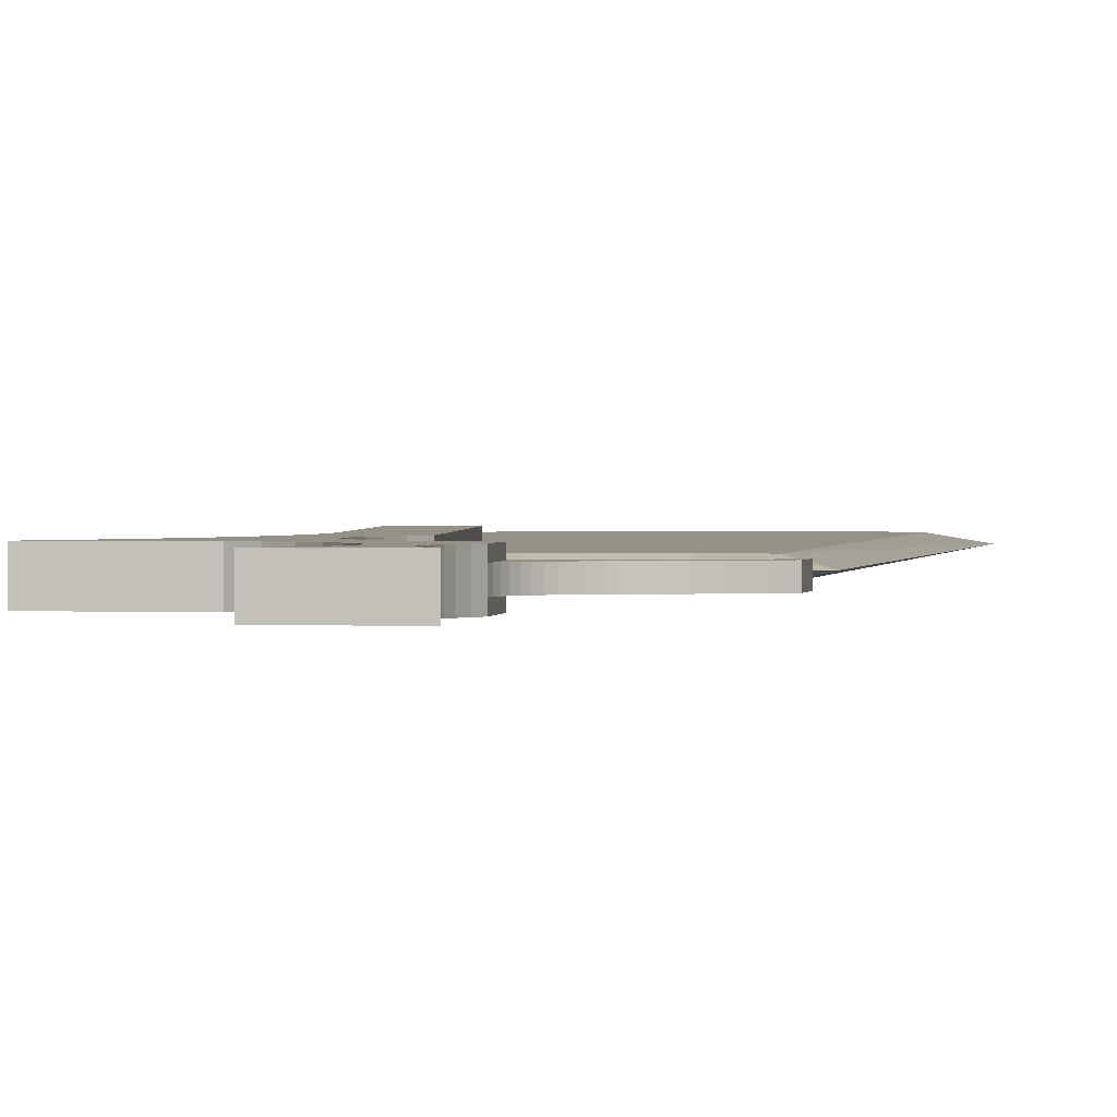
<metadata>
{"format":"obj","ext":"obj","renderer":"f3d","projection":"perspective","resolution":1024,"background":"white","views":[{"elev":0.9,"azim":6.9,"up":"+Y"}]}
</metadata>
<code>
g Mesh1_Model
v 1.729 -0.8071 -4.663
v 1.729 -0.8071 -1.382
v 1.439 -0.8071 -0.8212
v 1.199 -0.8071 -0.2372
v 1.01 -0.8071 0.3654
v 0.8741 -0.8071 0.9822
v 0.7922 -0.8071 1.608
v 0.7648 -0.8071 2.239
v 0.7922 -0.8071 2.87
v 0.8741 -0.8071 3.496
v 1.01 -0.8071 4.113
v 1.199 -0.8071 4.716
v 1.439 -0.8071 5.3
v 1.729 -0.8071 5.861
v -2.591 -0.8071 5.861
v -1.895 -0.8071 5.043
v -1.343 -0.8071 4.122
v -0.9503 -0.8071 3.123
v -0.7264 -0.8071 2.074
v -0.678 -0.8071 1.001
v -0.8062 -0.8071 -0.06451
v -1.108 -0.8071 -1.095
v -1.574 -0.8071 -2.062
v -2.193 -0.8071 -2.939
v -2.947 -0.8071 -3.702
v -3.817 -0.8071 -4.332
v -4.778 -0.8071 -4.81
v -9.8 -0.8071 -4.81
v -8.946 -0.8071 -6.124
v -8.169 -0.8071 -7.485
v -7.471 -0.8071 -8.888
v -6.854 -0.8071 -10.33
v -6.322 -0.8071 -11.8
v -5.874 -0.8071 -13.31
v -5.514 -0.8071 -14.83
v -5.242 -0.8071 -16.37
v -5.059 -0.8071 -17.93
v -4.966 -0.8071 -19.5
v -4.962 -0.8071 -21.06
v -5.049 -0.8071 -22.63
v -6.542 -0.8071 -40.38
v -3.644 -0.8071 -40.38
v -1.649 -0.8071 -16.65
v -2.191 -0.8071 -15.7
v -2.613 -0.8071 -14.69
v -2.907 -0.8071 -13.63
v -3.07 -0.8071 -12.55
v -3.098 -0.8071 -11.45
v -2.992 -0.8071 -10.36
v -2.753 -0.8071 -9.295
v -2.385 -0.8071 -8.263
v -2.14 -0.8071 -7.754
v -2.067 -0.8071 -7.632
v -1.851 -0.8071 -7.268
v -1.52 -0.8071 -6.809
v -1.151 -0.8071 -6.381
v -0.7456 -0.8071 -5.987
v -0.3073 -0.8071 -5.63
v 0.1607 -0.8071 -5.312
v 0.2442 -0.8071 -5.266
v 0.4814 -0.8071 -5.142
v 0.7231 -0.8071 -5.027
v 0.9692 -0.8071 -4.921
v 1.219 -0.8071 -4.825
v 1.473 -0.8071 -4.739
v 1.729 -0.3744 -4.663
v 1.729 -0.3744 -1.382
v 1.473 -0.3744 -4.739
v 1.219 -0.3744 -4.825
v 0.9692 -0.3744 -4.921
v 0.9987 -0.3744 -4.91
v 0.7231 -0.3744 -5.027
v 0.4814 -0.3744 -5.142
v 0.2442 -0.3744 -5.266
v 0.1607 -0.3744 -5.312
v 0.2247 -0.3744 -5.277
v -0.3073 -0.3744 -5.63
v -0.7456 -0.3744 -5.987
v -1.151 -0.3744 -6.381
v -1.52 -0.3744 -6.809
v -1.851 -0.3744 -7.268
v -2.067 -0.3744 -7.632
v -2.14 -0.3744 -7.754
v -2.385 -0.3744 -8.263
v -2.753 -0.3744 -9.295
v -2.992 -0.3744 -10.36
v -3.098 -0.3744 -11.45
v -3.07 -0.3744 -12.55
v -2.907 -0.3744 -13.63
v -2.613 -0.3744 -14.69
v -2.191 -0.3744 -15.7
v -1.649 -0.3744 -16.65
v -3.644 -0.3744 -40.38
v -6.542 -0.3744 -40.38
v -6.542 0.3744 -40.38
v -6.542 0 -40.38
v -5.049 0.8071 -22.63
v -6.542 0.8071 -40.38
v -8.258 0.3744 -60.79
v -8.258 0 -60.79
v -8.258 -0.3744 -60.79
v -3.644 0 -40.38
v -3.644 0.3744 -40.38
v -1.111 0.3744 -14.02
v 0.3701 0.3744 -15.85
v 2.479 0.3744 -16.9
v 4.831 0.3744 -16.96
v 6.997 0.3744 -16.04
v 8.025 0.3744 -64.06
v 8.003 0.3744 -64.3
v 7.953 0.3744 -64.55
v 7.875 0.3744 -64.79
v 7.771 0.3744 -65.03
v 7.642 0.3744 -65.25
v 7.49 0.3744 -65.46
v 7.316 0.3744 -65.65
v 7.123 0.3744 -65.81
v 6.912 0.3744 -65.96
v 6.686 0.3744 -66.08
v 6.449 0.3744 -66.18
v 6.193 0.3744 -66.25
v 4.552 0.3744 -66.55
v 2.882 0.3744 -66.69
v 1.206 0.3744 -66.68
v -0.4624 0.3744 -66.51
v -2.107 0.3744 -66.19
v -3.715 0.3744 -65.71
v -5.272 0.3744 -65.09
v -6.763 0.3744 -64.33
v -9.165 0.3744 -62.82
v -8.941 0.3744 -62.52
v -8.745 0.3744 -62.2
v -8.577 0.3744 -61.87
v -8.439 0.3744 -61.52
v -8.332 0.3744 -61.16
v -1.649 0.3744 -16.65
v -2.191 0.3744 -15.7
v -2.613 0.3744 -14.69
v -2.907 0.3744 -13.63
v -3.07 0.3744 -12.55
v -3.098 0.3744 -11.45
v -2.992 0.3744 -10.36
v -2.753 0.3744 -9.295
v -2.385 0.3744 -8.263
v -2.14 0.3744 -7.754
v -2.067 0.3744 -7.632
v -1.851 0.3744 -7.268
v -1.52 0.3744 -6.809
v -1.151 0.3744 -6.381
v -0.7456 0.3744 -5.987
v -0.3073 0.3744 -5.63
v 0.1607 0.3744 -5.312
v 0.2247 0.3744 -5.277
v 0.2442 0.3744 -5.266
v 0.4814 0.3744 -5.142
v 0.7231 0.3744 -5.027
v 0.9692 0.3744 -4.921
v 0.9987 0.3744 -4.91
v 1.219 0.3744 -4.825
v 1.473 0.3744 -4.739
v 1.729 0.3744 -4.663
v 1.729 0.3744 -1.382
v 1.809 0.3744 -1.767
v 1.926 0.3744 -2.142
v 2.079 0.3744 -2.504
v 2.268 0.3744 -2.848
v 2.49 0.3744 -3.172
v 2.743 0.3744 -3.473
v 3.025 0.3744 -3.747
v 3.253 0.3744 -3.928
v 3.332 0.3744 -3.991
v 3.663 0.3744 -4.204
v 4.012 0.3744 -4.384
v 4.378 0.3744 -4.527
v 4.756 0.3744 -4.634
v 5.231 0.3744 -4.756
v 5.699 0.3744 -4.903
v 5.982 0.3744 -5.008
v 6.159 0.3744 -5.073
v 6.609 0.3744 -5.267
v 7.049 0.3744 -5.485
v 7.477 0.3744 -5.724
v 7.892 0.3744 -5.986
v 8.292 0.3744 -6.269
v 8.376 0.3744 -8.471
v 6.674 0.3744 -6.847
v 4.449 0.3744 -6.081
v 2.108 0.3744 -6.313
v 0.0768 0.3744 -7.502
v -1.273 0.3744 -9.429
v -1.694 0.3744 -11.74
v 0.07269 0 -13.43
v 1.198 0 -14.82
v -0.3701 0 -11.7
v -0.04991 0 -9.94
v 0.9749 0 -8.476
v 2.517 0 -7.573
v 4.295 0 -7.397
v 5.985 0 -7.978
v 8.376 0 -8.471
v 8.292 -0.3744 -6.269
v 8.376 -0.3744 -8.471
v 7.892 -0.3744 -5.986
v 7.477 -0.3744 -5.724
v 7.049 -0.3744 -5.485
v 6.609 -0.3744 -5.267
v 6.159 -0.3744 -5.073
v 5.699 -0.3744 -4.903
v 5.982 -0.3744 -5.008
v 5.231 -0.3744 -4.756
v 4.756 -0.3744 -4.634
v 4.378 -0.3744 -4.527
v 4.012 -0.3744 -4.384
v 3.663 -0.3744 -4.204
v 3.332 -0.3744 -3.991
v 3.025 -0.3744 -3.747
v 3.253 -0.3744 -3.928
v 2.743 -0.3744 -3.473
v 2.49 -0.3744 -3.172
v 2.268 -0.3744 -2.848
v 2.079 -0.3744 -2.504
v 1.926 -0.3744 -2.142
v 1.809 -0.3744 -1.767
v -2.753 0.8071 -9.295
v -2.385 0.8071 -8.263
v -2.992 0.8071 -10.36
v -3.098 0.8071 -11.45
v -3.07 0.8071 -12.55
v -2.907 0.8071 -13.63
v -2.613 0.8071 -14.69
v -2.191 0.8071 -15.7
v -1.649 0.8071 -16.65
v -3.644 0.8071 -40.38
v -2.591 0.8071 5.861
v 1.729 0.8071 5.861
v 1.439 0.8071 5.3
v 1.199 0.8071 4.716
v 1.01 0.8071 4.113
v 0.8741 0.8071 3.496
v 0.7922 0.8071 2.87
v 0.7648 0.8071 2.239
v 0.7922 0.8071 1.608
v 0.8741 0.8071 0.9822
v 1.01 0.8071 0.3654
v 1.199 0.8071 -0.2372
v 1.439 0.8071 -0.8212
v 1.729 0.8071 -1.382
v 1.729 0.8071 -4.663
v 1.473 0.8071 -4.739
v 1.219 0.8071 -4.825
v 0.9692 0.8071 -4.921
v 0.7231 0.8071 -5.027
v 0.4814 0.8071 -5.142
v 0.2442 0.8071 -5.266
v 0.1607 0.8071 -5.312
v -0.3073 0.8071 -5.63
v -0.7456 0.8071 -5.987
v -1.151 0.8071 -6.381
v -1.52 0.8071 -6.809
v -1.851 0.8071 -7.268
v -2.067 0.8071 -7.632
v -2.14 0.8071 -7.754
v -4.962 0.8071 -21.06
v -4.966 0.8071 -19.5
v -5.059 0.8071 -17.93
v -5.242 0.8071 -16.37
v -5.514 0.8071 -14.83
v -5.874 0.8071 -13.31
v -6.322 0.8071 -11.8
v -6.854 0.8071 -10.33
v -7.471 0.8071 -8.888
v -8.169 0.8071 -7.485
v -8.946 0.8071 -6.124
v -9.8 0.8071 -4.81
v -4.778 0.8071 -4.81
v -3.817 0.8071 -4.332
v -2.947 0.8071 -3.702
v -2.193 0.8071 -2.939
v -1.574 0.8071 -2.062
v -1.108 0.8071 -1.095
v -0.8062 0.8071 -0.06451
v -0.678 0.8071 1.001
v -0.7264 0.8071 2.074
v -0.9503 0.8071 3.123
v -1.343 0.8071 4.122
v -1.895 0.8071 5.043
v 0.3701 -0.3744 -15.85
v -1.111 -0.3744 -14.02
v -1.694 -0.3744 -11.74
v -1.273 -0.3744 -9.429
v 0.0768 -0.3744 -7.502
v 2.108 -0.3744 -6.313
v 4.449 -0.3744 -6.081
v 6.674 -0.3744 -6.847
v -8.332 -0.3744 -61.16
v -8.439 -0.3744 -61.52
v -8.577 -0.3744 -61.87
v -8.745 -0.3744 -62.2
v -8.941 -0.3744 -62.52
v -9.165 -0.3744 -62.82
v -6.763 -0.3744 -64.33
v -5.272 -0.3744 -65.09
v -3.715 -0.3744 -65.71
v -2.107 -0.3744 -66.19
v -0.4624 -0.3744 -66.51
v 1.206 -0.3744 -66.68
v 2.882 -0.3744 -66.69
v 4.552 -0.3744 -66.55
v 6.193 -0.3744 -66.25
v 6.449 -0.3744 -66.18
v 6.686 -0.3744 -66.08
v 6.912 -0.3744 -65.96
v 7.123 -0.3744 -65.81
v 7.316 -0.3744 -65.65
v 7.49 -0.3744 -65.46
v 7.642 -0.3744 -65.25
v 7.771 -0.3744 -65.03
v 7.875 -0.3744 -64.79
v 7.953 -0.3744 -64.55
v 8.003 -0.3744 -64.3
v 8.025 -0.3744 -64.06
v 6.997 -0.3744 -16.04
v 4.831 -0.3744 -16.96
v 2.479 -0.3744 -16.9
v 2.799 0 -15.61
v 4.585 0 -15.66
v 6.23 0 -14.96
v 8.581 0 -14.3
v 10.29 0 -64.12
v 10.24 -0.000489 -64.62
v 10.14 -0.000898 -65.11
v 10.14 0 -65.11
v 9.992 0 -65.59
v 9.992 -0.00122 -65.59
v 9.788 -0.001454 -66.06
v 9.788 0 -66.06
v 9.535 0 -66.49
v 9.535 -0.001595 -66.49
v 9.236 -0.001642 -66.9
v 9.236 0 -66.9
v 8.895 0 -67.27
v 8.895 -0.001595 -67.27
v 8.515 -0.001454 -67.6
v 8.515 0 -67.6
v 8.101 0 -67.89
v 8.101 -0.00122 -67.89
v 7.658 -0.000898 -68.13
v 7.658 0 -68.13
v 7.192 0 -68.32
v 7.192 -0.000489 -68.32
v 6.708 0 -68.46
v 7.192 0.000489 -68.32
v 4.85 0 -68.79
v 2.97 0 -68.96
v 1.083 0 -68.94
v -0.7951 0 -68.75
v -2.647 0 -68.39
v -4.457 0 -67.85
v -6.209 0 -67.15
v -7.889 0 -66.29
v -9.415 0.3129 -63.1
v -9.688 0.2503 -63.36
v -9.982 0.1872 -63.59
v -10.3 0.1242 -63.79
v -10.63 0.0616 -63.97
v -10.97 0 -64.12
v -10.63 -0.0616 -63.97
v -9.43 0 -65.2
v -10.3 -0.1242 -63.79
v -9.982 -0.1872 -63.59
v -9.688 -0.2503 -63.36
v -9.415 -0.3129 -63.1
v -9.165 0 -62.82
v -8.941 0 -62.52
v -8.745 0 -62.2
v -8.577 0 -61.87
v -8.439 0 -61.52
v -8.332 0 -61.16
v -9.415 0 -63.1
v -9.688 0 -63.36
v -9.982 0 -63.59
v -10.3 0 -63.79
v -10.63 0 -63.97
v 7.658 0.000898 -68.13
v 8.101 0.00122 -67.89
v 8.515 0.001454 -67.6
v 8.895 0.001595 -67.27
v 9.236 0.001642 -66.9
v 9.535 0.001595 -66.49
v 9.788 0.001454 -66.06
v 9.992 0.00122 -65.59
v 10.14 0.000898 -65.11
v 10.24 0.000489 -64.62
v 10.24 0 -64.62
f 1 2 65
f 2 23 63
f 2 63 64
f 2 64 65
f 2 3 22
f 2 22 23
f 3 4 22
f 4 5 21
f 4 21 22
f 5 6 20
f 5 20 21
f 6 7 20
f 7 8 19
f 7 19 20
f 8 9 19
f 9 10 18
f 9 18 19
f 10 11 17
f 10 17 18
f 11 12 17
f 12 13 16
f 12 16 17
f 13 14 16
f 14 15 16
f 23 24 61
f 23 61 62
f 23 62 63
f 24 25 58
f 24 58 59
f 24 59 60
f 24 60 61
f 25 26 56
f 25 56 57
f 25 57 58
f 26 27 54
f 26 54 55
f 26 55 56
f 27 28 29
f 27 29 30
f 27 30 31
f 27 31 51
f 27 51 52
f 27 52 53
f 27 53 54
f 31 32 50
f 31 50 51
f 32 33 49
f 32 49 50
f 33 34 47
f 33 47 48
f 33 48 49
f 34 35 46
f 34 46 47
f 35 36 45
f 35 45 46
f 36 37 44
f 36 44 45
f 37 38 43
f 37 43 44
f 38 39 43
f 39 40 43
f 40 41 42
f 40 42 43
f 66 67 2
f 68 66 1
f 69 68 65
f 63 70 71
f 63 71 64
f 71 69 64
f 72 70 63
f 73 72 62
f 74 73 61
f 59 75 76
f 59 76 60
f 76 74 60
f 77 75 59
f 78 77 58
f 79 78 57
f 80 79 56
f 81 80 55
f 82 81 54
f 83 82 53
f 84 83 52
f 85 84 51
f 86 85 50
f 87 86 49
f 88 87 48
f 89 88 47
f 90 89 46
f 91 90 45
f 92 91 44
f 93 92 43
f 94 93 42
f 95 96 97
f 95 97 98
f 96 94 40
f 96 40 97
f 94 41 40
f 94 96 100
f 94 100 101
f 96 95 99
f 96 99 100
f 102 93 94
f 96 95 103
f 104 105 137
f 104 137 138
f 104 138 139
f 104 139 191
f 105 106 136
f 105 136 137
f 106 107 103
f 106 103 136
f 107 108 103
f 108 109 103
f 109 110 111
f 109 111 112
f 109 112 113
f 109 113 114
f 109 114 115
f 109 115 116
f 109 116 118
f 109 118 119
f 109 119 120
f 109 120 121
f 109 121 122
f 109 122 123
f 109 123 124
f 109 124 125
f 109 125 99
f 109 99 103
f 116 117 118
f 125 126 99
f 126 127 99
f 127 128 99
f 128 129 99
f 129 130 131
f 129 131 132
f 129 132 133
f 129 133 134
f 129 134 135
f 129 135 99
f 99 95 103
f 139 140 191
f 140 141 191
f 141 142 191
f 142 143 190
f 142 190 191
f 143 144 190
f 144 145 190
f 145 146 190
f 146 147 189
f 146 189 190
f 147 148 189
f 148 149 189
f 149 150 189
f 150 151 189
f 151 152 189
f 152 188 189
f 152 153 188
f 153 154 188
f 154 155 188
f 155 156 188
f 156 157 188
f 157 158 188
f 158 159 188
f 159 160 188
f 160 161 188
f 161 162 163
f 161 163 164
f 161 164 165
f 161 165 166
f 161 166 167
f 161 167 168
f 161 168 169
f 161 169 170
f 161 170 171
f 161 171 172
f 161 172 188
f 172 173 187
f 172 187 188
f 173 174 187
f 174 175 187
f 175 176 187
f 176 177 187
f 177 178 187
f 178 179 187
f 179 180 186
f 179 186 187
f 180 181 186
f 181 182 186
f 182 183 186
f 183 184 186
f 184 185 186
f 192 193 105
f 194 192 104
f 195 194 191
f 196 195 190
f 197 196 189
f 198 197 188
f 199 198 187
f 185 199 186
f 185 200 199
f 185 184 200
f 184 201 200
f 201 202 200
f 183 203 201
f 182 204 203
f 181 205 204
f 180 206 205
f 179 207 206
f 178 177 209
f 178 209 179
f 177 208 209
f 209 207 179
f 176 210 208
f 176 175 211
f 175 174 212
f 173 213 212
f 172 214 213
f 172 171 215
f 215 171 170
f 215 170 217
f 170 169 216
f 170 216 217
f 169 168 218
f 168 167 219
f 167 166 220
f 166 165 221
f 165 164 222
f 164 163 223
f 163 162 67
f 161 162 67
f 160 161 66
f 159 160 68
f 70 157 71
f 157 158 71
f 158 159 69
f 158 69 71
f 156 157 70
f 155 156 72
f 154 155 73
f 75 152 153
f 75 153 76
f 153 154 76
f 154 74 76
f 151 152 75
f 150 151 77
f 149 150 78
f 148 149 79
f 147 148 80
f 146 147 81
f 145 146 82
f 144 145 83
f 144 84 85
f 224 225 144
f 226 224 143
f 227 226 142
f 228 227 141
f 229 228 140
f 230 229 139
f 231 230 138
f 232 231 137
f 233 232 136
f 98 233 103
f 234 235 286
f 235 236 286
f 236 237 286
f 237 238 285
f 237 285 286
f 238 239 285
f 239 240 284
f 239 284 285
f 240 241 283
f 240 283 284
f 241 242 283
f 242 243 282
f 242 282 283
f 243 244 282
f 244 245 281
f 244 281 282
f 245 246 280
f 245 280 281
f 246 247 280
f 247 248 249
f 247 249 250
f 247 250 251
f 247 251 279
f 247 279 280
f 251 252 279
f 252 253 279
f 253 254 278
f 253 278 279
f 254 255 278
f 255 256 278
f 256 257 277
f 256 277 278
f 257 258 277
f 258 259 276
f 258 276 277
f 259 260 276
f 260 261 275
f 260 275 276
f 261 262 275
f 262 225 275
f 225 224 271
f 225 271 275
f 224 226 270
f 224 270 271
f 226 227 269
f 226 269 270
f 227 228 269
f 228 229 268
f 228 268 269
f 229 230 267
f 229 267 268
f 230 231 266
f 230 266 267
f 231 232 265
f 231 265 266
f 232 233 97
f 232 97 263
f 232 263 264
f 232 264 265
f 233 98 97
f 271 272 275
f 272 273 275
f 273 274 275
f 235 234 15
f 13 236 235
f 12 237 236
f 11 238 237
f 10 239 238
f 9 240 239
f 8 241 240
f 7 242 241
f 6 243 242
f 5 244 243
f 4 245 244
f 3 246 245
f 3 2 67
f 3 67 246
f 67 162 246
f 162 247 246
f 248 247 162
f 249 248 161
f 250 249 160
f 157 251 158
f 251 250 158
f 250 159 158
f 252 251 157
f 253 252 156
f 254 253 155
f 152 255 153
f 255 254 153
f 254 154 153
f 256 255 152
f 257 256 151
f 258 257 150
f 259 258 149
f 260 259 148
f 261 260 147
f 262 261 146
f 225 262 145
f 286 16 15
f 285 17 16
f 284 18 17
f 283 19 18
f 282 20 19
f 281 21 20
f 280 22 21
f 279 23 22
f 278 24 23
f 277 25 24
f 276 26 25
f 275 27 26
f 274 28 27
f 273 29 28
f 272 30 29
f 271 31 30
f 270 32 31
f 269 33 32
f 268 34 33
f 267 35 34
f 266 36 35
f 265 37 36
f 264 38 37
f 263 39 38
f 97 40 39
f 103 136 102
f 136 92 102
f 92 93 102
f 137 91 92
f 138 90 91
f 139 89 90
f 140 88 89
f 141 87 88
f 142 86 87
f 143 85 86
f 287 92 324
f 287 288 91
f 287 91 92
f 288 90 91
f 288 289 89
f 288 89 90
f 289 88 89
f 289 290 86
f 289 86 87
f 289 87 88
f 290 291 82
f 290 82 83
f 290 83 84
f 290 84 85
f 290 85 86
f 291 292 75
f 291 75 77
f 291 77 78
f 291 78 79
f 291 79 80
f 291 80 81
f 291 81 82
f 292 293 214
f 292 214 66
f 292 66 68
f 292 68 69
f 292 69 71
f 292 71 70
f 292 70 72
f 292 72 73
f 292 73 74
f 292 74 76
f 292 76 75
f 293 294 207
f 293 207 209
f 293 209 208
f 293 208 210
f 293 210 211
f 293 211 212
f 293 212 213
f 293 213 214
f 294 202 201
f 294 201 203
f 294 203 204
f 294 204 205
f 294 205 206
f 294 206 207
f 214 215 66
f 215 217 66
f 217 216 66
f 216 218 66
f 218 219 66
f 219 220 66
f 220 221 66
f 221 222 66
f 222 223 66
f 223 67 66
f 92 93 324
f 93 94 101
f 93 101 321
f 93 321 322
f 93 322 323
f 93 323 324
f 101 295 301
f 101 301 302
f 101 302 303
f 101 303 304
f 101 304 305
f 101 305 321
f 295 296 301
f 296 297 301
f 297 298 301
f 298 299 301
f 299 300 301
f 305 306 321
f 306 307 321
f 307 308 321
f 308 309 321
f 309 310 321
f 310 311 321
f 311 312 321
f 312 313 314
f 312 314 321
f 314 315 321
f 315 316 321
f 316 317 321
f 317 318 321
f 318 319 321
f 319 320 321
f 288 287 193
f 289 288 192
f 290 289 194
f 291 290 195
f 292 291 196
f 293 292 197
f 294 293 198
f 199 202 294
f 200 202 199
f 287 324 325
f 324 323 326
f 323 322 327
f 322 328 327
f 322 329 328
f 329 322 321
f 329 321 330
f 331 330 321
f 330 331 332
f 331 333 332
f 331 334 333
f 334 331 321
f 335 334 321
f 334 335 336
f 335 337 336
f 335 338 337
f 338 335 321
f 339 338 321
f 338 339 340
f 339 341 340
f 339 342 341
f 342 339 321
f 343 342 321
f 342 343 344
f 343 345 344
f 343 346 345
f 346 343 321
f 320 346 321
f 347 346 320
f 346 347 348
f 347 349 348
f 347 350 349
f 350 347 316
f 316 347 317
f 317 347 318
f 318 347 319
f 319 347 320
f 315 350 316
f 314 350 315
f 313 350 314
f 351 350 313
f 350 351 349
f 351 352 349
f 352 351 117
f 118 117 351
f 351 119 118
f 351 120 119
f 351 121 120
f 121 351 353
f 351 309 353
f 309 351 310
f 310 351 311
f 311 351 312
f 313 312 351
f 308 353 309
f 354 353 308
f 353 354 122
f 354 123 122
f 354 355 123
f 355 354 307
f 307 354 308
f 306 355 307
f 305 355 306
f 356 355 305
f 355 356 125
f 356 126 125
f 356 357 126
f 357 356 304
f 304 356 305
f 303 357 304
f 358 357 303
f 357 358 127
f 358 128 127
f 358 359 128
f 359 358 302
f 302 358 303
f 301 359 302
f 360 359 301
f 359 360 129
f 360 130 129
f 360 361 130
f 360 362 361
f 360 363 362
f 360 364 363
f 360 365 364
f 360 366 365
f 366 360 367
f 366 360 368
f 367 360 369
f 369 360 370
f 370 360 371
f 371 360 372
f 372 360 300
f 300 360 301
f 372 300 373
f 374 373 300
f 374 299 298
f 375 132 131
f 376 133 132
f 375 298 297
f 376 297 296
f 377 134 133
f 378 135 134
f 377 296 295
f 378 295 101
f 100 99 135
f 131 130 373
f 130 361 373
f 373 361 379
f 361 362 379
f 379 362 380
f 362 363 380
f 380 363 381
f 363 364 381
f 381 364 382
f 364 365 382
f 382 365 383
f 365 366 383
f 366 367 383
f 367 382 383
f 367 369 382
f 369 381 382
f 369 370 381
f 370 380 381
f 370 371 380
f 371 379 380
f 371 372 379
f 372 373 379
f 359 129 128
f 357 127 126
f 355 125 124
f 355 124 123
f 353 122 121
f 352 117 116
f 352 116 115
f 352 115 114
f 384 352 114
f 352 384 349
f 349 384 348
f 384 385 348
f 385 384 110
f 384 111 110
f 384 112 111
f 384 113 112
f 384 114 113
f 385 110 109
f 386 385 109
f 385 386 345
f 345 386 344
f 386 387 344
f 387 386 109
f 388 387 109
f 387 388 341
f 341 388 340
f 388 389 340
f 389 388 109
f 390 389 109
f 389 390 337
f 337 390 336
f 390 391 336
f 391 390 109
f 392 391 109
f 391 392 333
f 333 392 332
f 392 393 332
f 393 392 109
f 109 329 393
f 108 329 109
f 329 108 328
f 328 108 327
f 326 327 108
f 325 326 107
f 193 325 106
f 393 329 394
f 329 330 394
f 330 332 394
f 332 393 394
f 336 391 333
f 334 336 333
f 340 389 337
f 338 340 337
f 344 387 341
f 342 344 341
f 348 385 345
f 346 348 345
f 1 66 2
f 65 68 1
f 64 69 65
f 62 72 63
f 61 73 62
f 60 74 61
f 58 77 59
f 57 78 58
f 56 79 57
f 55 80 56
f 54 81 55
f 53 82 54
f 52 83 53
f 51 84 52
f 50 85 51
f 49 86 50
f 48 87 49
f 47 88 48
f 46 89 47
f 45 90 46
f 44 91 45
f 43 92 44
f 42 93 43
f 41 94 42
f 96 102 94
f 102 96 103
f 104 192 105
f 191 194 104
f 190 195 191
f 189 196 190
f 188 197 189
f 187 198 188
f 186 199 187
f 184 183 201
f 183 182 203
f 182 181 204
f 181 180 205
f 180 179 206
f 177 176 208
f 210 176 211
f 211 175 212
f 174 173 212
f 173 172 213
f 214 172 215
f 216 169 218
f 218 168 219
f 219 167 220
f 220 166 221
f 221 165 222
f 222 164 223
f 223 163 67
f 66 161 67
f 68 160 66
f 69 159 68
f 72 156 70
f 73 155 72
f 74 154 73
f 77 151 75
f 78 150 77
f 79 149 78
f 80 148 79
f 81 147 80
f 82 146 81
f 83 145 82
f 84 144 83
f 143 144 85
f 143 224 144
f 142 226 143
f 141 227 142
f 140 228 141
f 139 229 140
f 138 230 139
f 137 231 138
f 136 232 137
f 103 233 136
f 95 98 103
f 14 235 15
f 14 13 235
f 13 12 236
f 12 11 237
f 11 10 238
f 10 9 239
f 9 8 240
f 8 7 241
f 7 6 242
f 6 5 243
f 5 4 244
f 4 3 245
f 161 248 162
f 160 249 161
f 159 250 160
f 156 252 157
f 155 253 156
f 154 254 155
f 151 256 152
f 150 257 151
f 149 258 150
f 148 259 149
f 147 260 148
f 146 261 147
f 145 262 146
f 144 225 145
f 234 286 15
f 286 285 16
f 285 284 17
f 284 283 18
f 283 282 19
f 282 281 20
f 281 280 21
f 280 279 22
f 279 278 23
f 278 277 24
f 277 276 25
f 276 275 26
f 275 274 27
f 274 273 28
f 273 272 29
f 272 271 30
f 271 270 31
f 270 269 32
f 269 268 33
f 268 267 34
f 267 266 35
f 266 265 36
f 265 264 37
f 264 263 38
f 263 97 39
f 136 137 92
f 137 138 91
f 138 139 90
f 139 140 89
f 140 141 88
f 141 142 87
f 142 143 86
f 192 288 193
f 194 289 192
f 195 290 194
f 196 291 195
f 197 292 196
f 198 293 197
f 199 294 198
f 193 287 325
f 325 324 326
f 326 323 327
f 299 374 300
f 375 374 298
f 374 375 131
f 375 376 132
f 376 375 297
f 377 376 296
f 376 377 133
f 377 378 134
f 378 377 295
f 100 378 101
f 378 100 135
f 374 131 373
f 107 326 108
f 106 325 107
f 105 193 106

</code>
